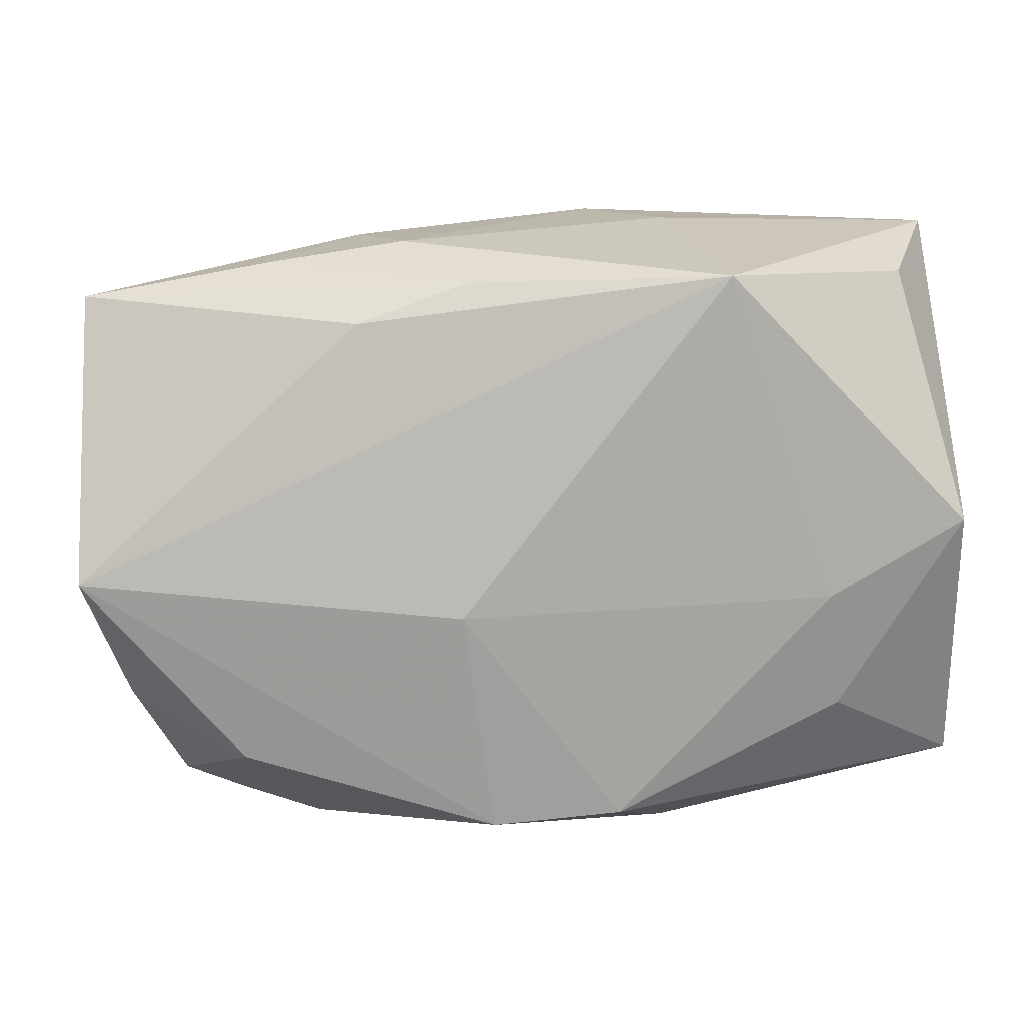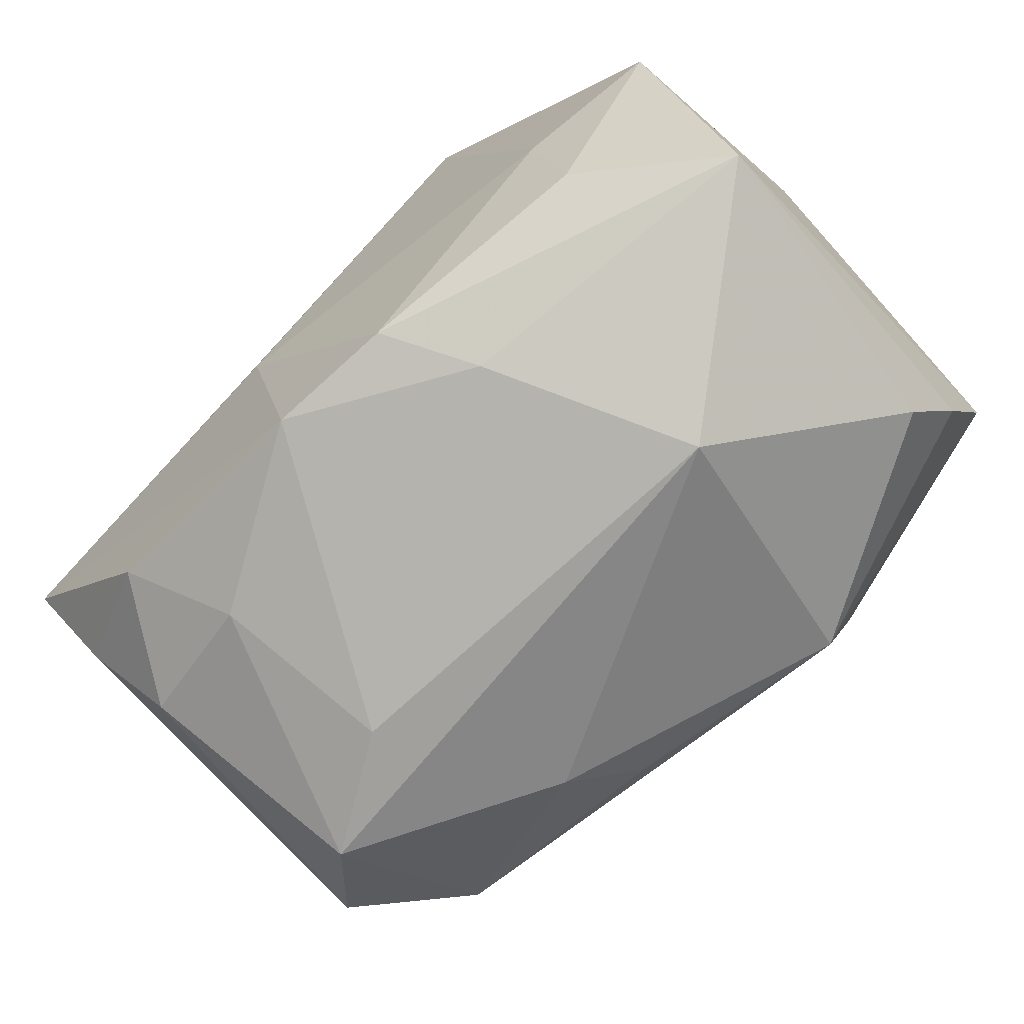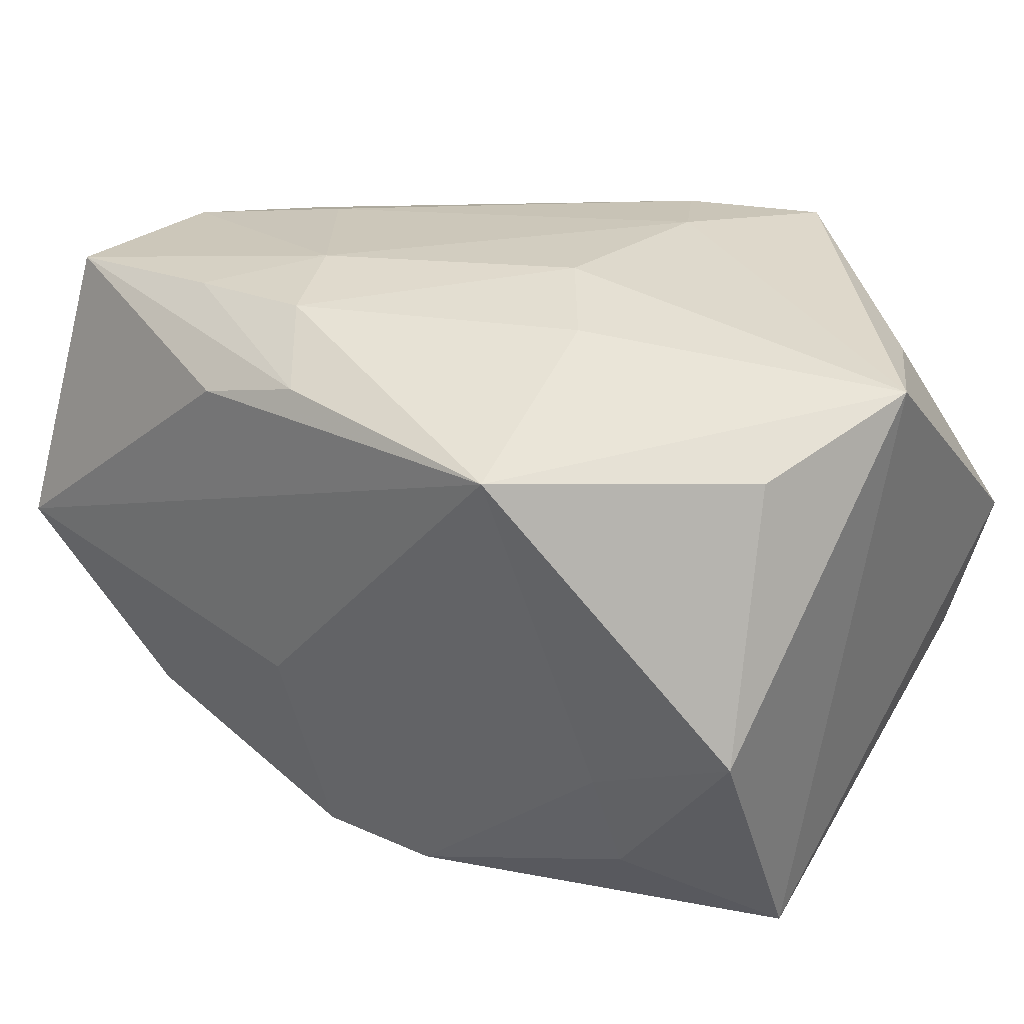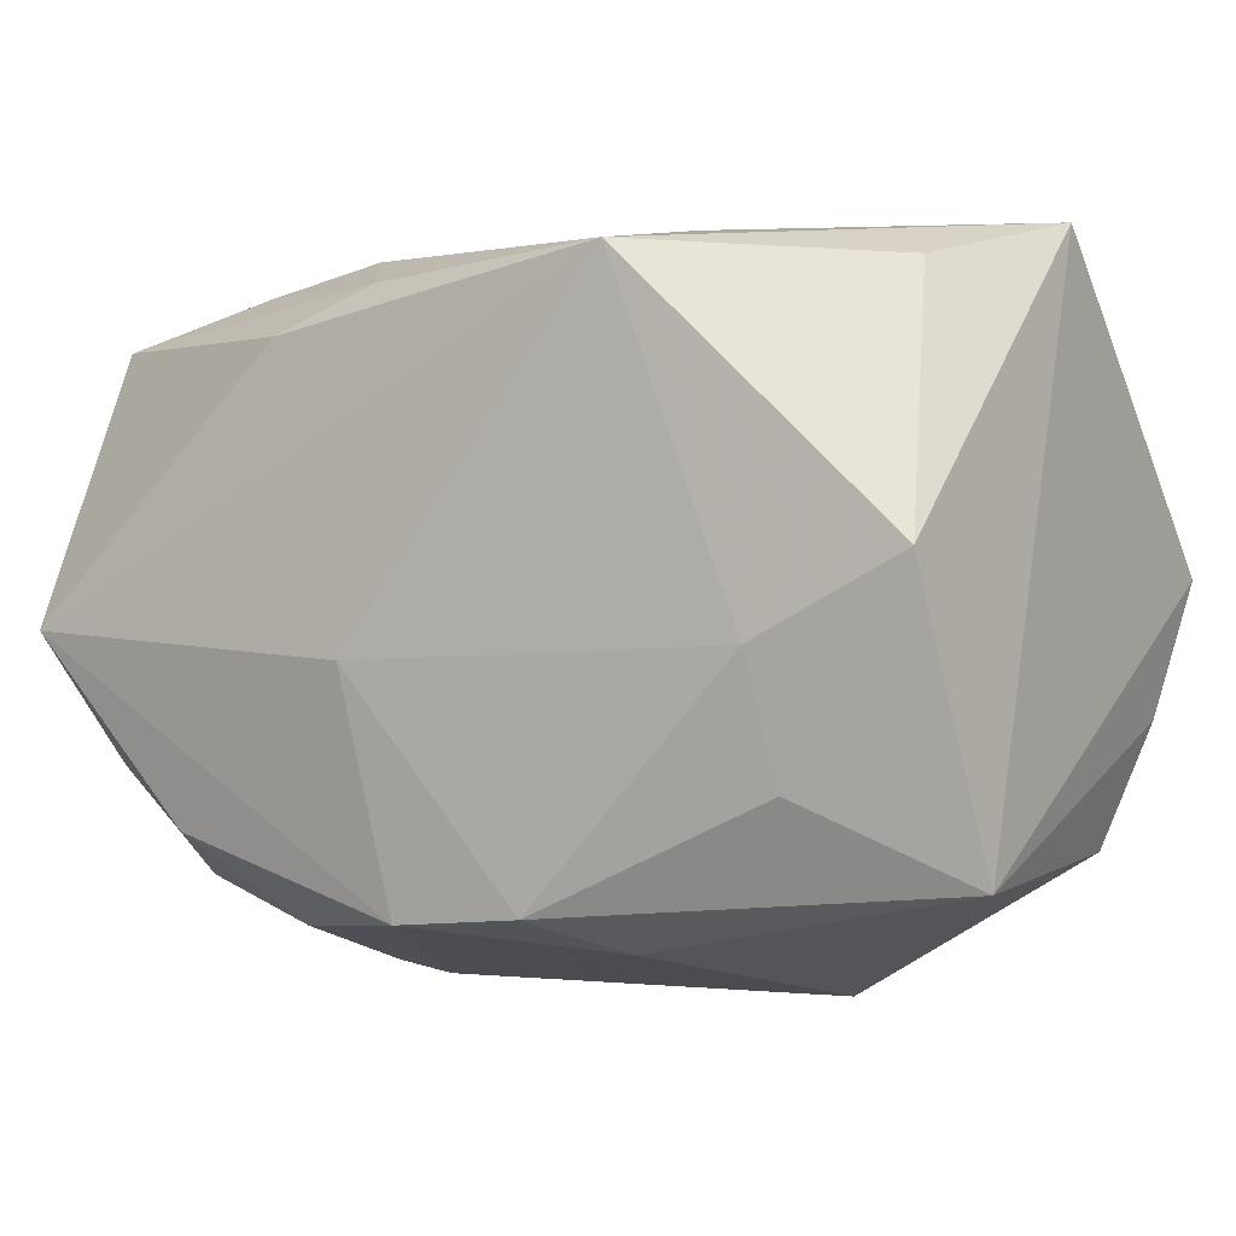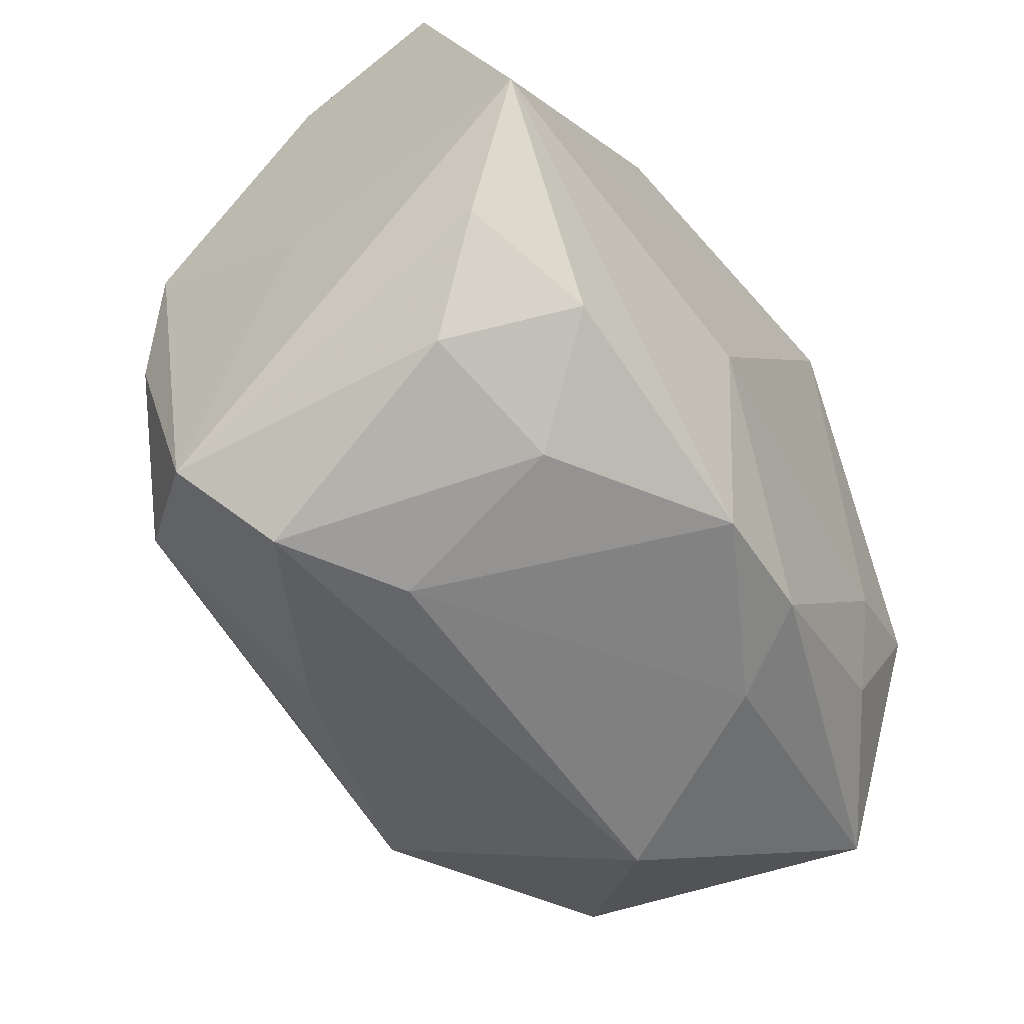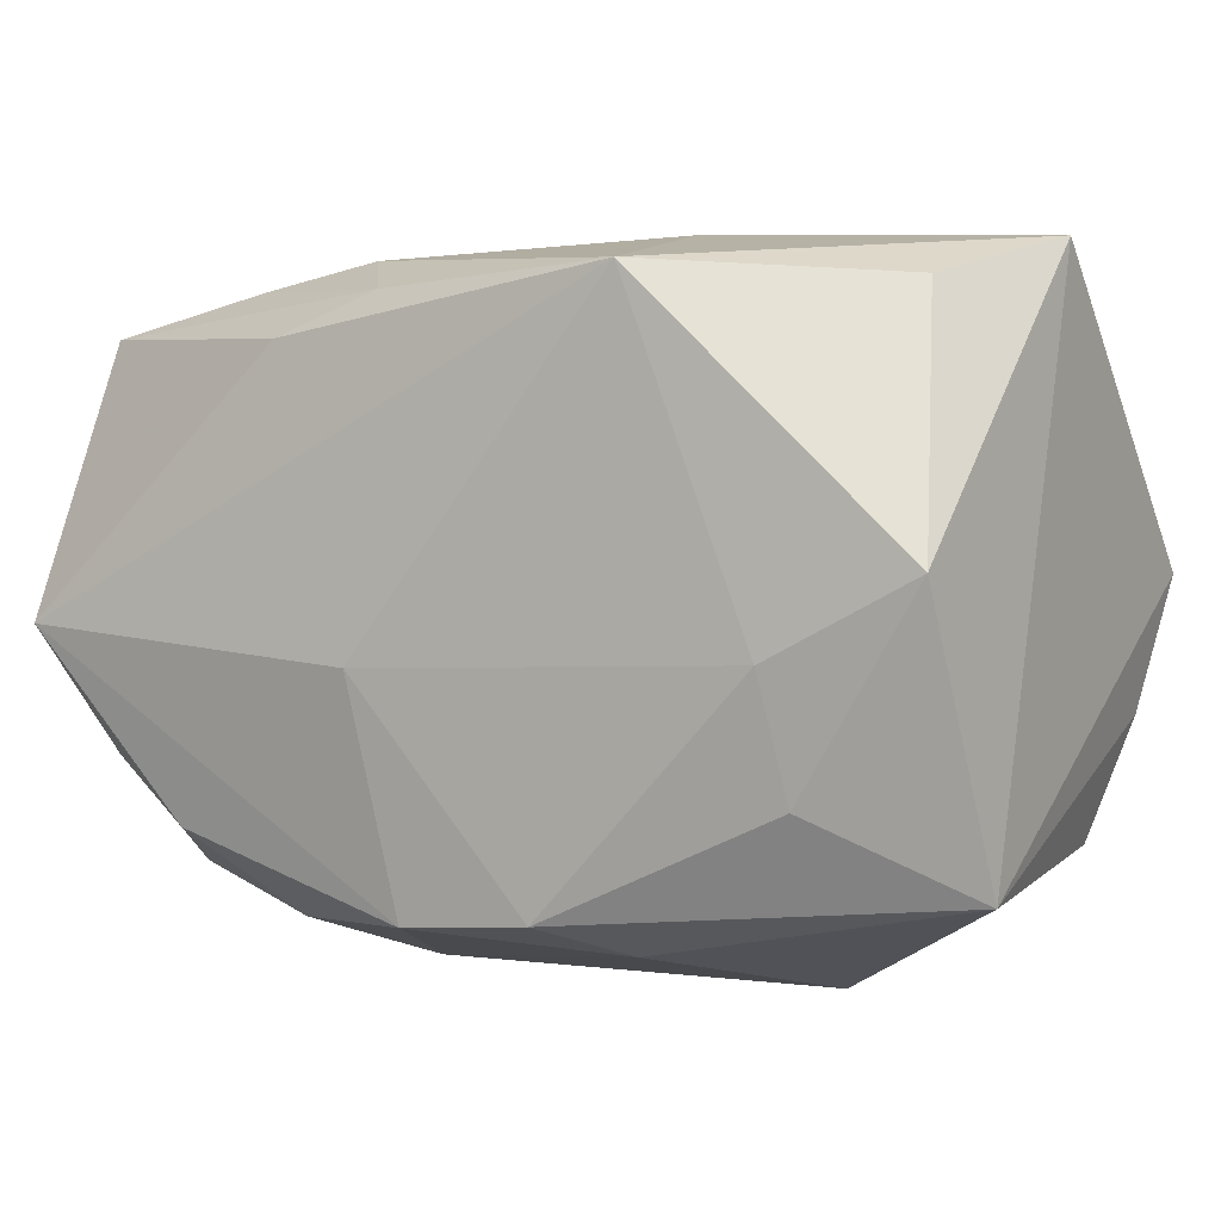
<metadata>
{"format":"obj","ext":"obj","renderer":"f3d","projection":"perspective","resolution":1024,"background":"white","views":[{"elev":10.6,"azim":-5.7,"up":"+Y"},{"elev":-73.0,"azim":42.9,"up":"+Y"},{"elev":35.3,"azim":34.8,"up":"+Y"},{"elev":-2.7,"azim":32.4,"up":"+Y"},{"elev":-52.8,"azim":-57.6,"up":"+Y"},{"elev":0.6,"azim":29.9,"up":"+Y"}]}
</metadata>
<code>
v 0.01075 0.02818 0.007674
v 0.01614 -0.009739 -0.02869
v -0.005606 -0.02176 -0.02246
v -0.0215 -0.02575 0.01474
v -0.009421 0.00432 -0.02763
v 0.005223 -0.02389 0.02394
v -0.03417 0.01793 -0.01256
v -0.0345 -0.001588 -0.02083
v 0.01411 0.02428 0.02679
v -0.02903 0.0151 -0.02318
v -0.0381 -0.01298 0.01812
v -0.02873 -0.03023 -0.007168
v -0.02513 0.02489 0.01554
v 0.02545 -0.01483 0.0218
v -0.01846 -0.03048 -0.0005767
v -0.01685 0.02682 0.007736
v 0.03782 0.02734 -0.0006482
v 0.03782 -0.02164 0.01396
v 0.03782 0.002091 -0.02513
v -0.006033 -0.02466 0.02416
v -0.02507 -0.006527 -0.02393
v -0.03365 -0.02204 0.01209
v 0.002617 0.02432 -0.02486
v 0.01465 -0.02026 -0.0254
v -0.03705 0.008798 -0.01806
v 0.01949 -0.03057 -0.0006481
v 0.01017 -0.0267 0.01626
v -0.04187 -0.001994 0.02439
v 0.03629 0.00198 0.0228
v -0.02705 -0.01742 -0.02292
v -0.0134 0.02672 0.01627
v 0.006983 0.02679 -0.01681
v -0.03493 -0.02288 -0.01367
v -0.008339 0.02357 0.02355
v 0.0144 0.02492 -0.02869
v -0.04136 0.0219 0.01423
v 0.03137 0.0229 -0.01369
v -0.009025 -0.005068 0.02714
v -0.03955 0.0209 -0.0005066
v -0.03868 -0.001815 -0.0005217
v -0.01039 -0.0267 -0.01684
v -0.02655 0.02281 -0.006014
v 0.03649 -0.009342 -0.01961
v 0.004902 0.02863 -0.0005856
v 0.02394 -0.004444 0.02436
v 0.03416 -0.01964 -0.01396
v 0.03232 0.02351 0.01277
v -0.02799 -0.01815 0.02273
v -0.01782 0.0202 0.02398
f 44 17 32
f 32 17 35
f 2 24 30
f 41 12 30
f 41 24 26
f 26 12 41
f 1 17 44
f 1 9 17
f 36 39 28
f 30 12 33
f 28 40 33
f 5 2 30
f 5 10 35
f 35 2 5
f 17 9 47
f 24 2 19
f 19 2 35
f 17 18 19
f 30 24 3
f 3 41 30
f 24 41 3
f 28 9 49
f 49 36 28
f 9 1 31
f 31 1 44
f 35 10 23
f 23 32 35
f 23 42 32
f 25 33 40
f 28 39 25
f 25 40 28
f 21 5 30
f 10 5 21
f 26 24 46
f 46 18 26
f 35 17 37
f 37 19 35
f 17 19 37
f 38 9 28
f 26 18 27
f 18 6 27
f 34 49 9
f 9 31 34
f 36 49 34
f 16 31 44
f 44 32 16
f 32 42 16
f 39 36 16
f 16 42 39
f 7 25 39
f 10 25 7
f 39 42 7
f 7 23 10
f 42 23 7
f 30 33 8
f 33 25 8
f 8 25 10
f 8 21 30
f 10 21 8
f 9 38 45
f 45 38 6
f 43 19 18
f 18 46 43
f 24 19 43
f 43 46 24
f 11 48 28
f 28 33 11
f 36 34 13
f 13 34 31
f 13 16 36
f 31 16 13
f 29 18 17
f 17 47 29
f 9 45 29
f 29 47 9
f 12 4 22
f 22 4 48
f 48 11 22
f 22 33 12
f 22 11 33
f 48 4 20
f 6 38 20
f 20 27 6
f 20 38 28
f 28 48 20
f 14 6 18
f 18 29 14
f 14 45 6
f 14 29 45
f 15 4 12
f 15 20 4
f 15 12 26
f 26 27 15
f 27 20 15

</code>
